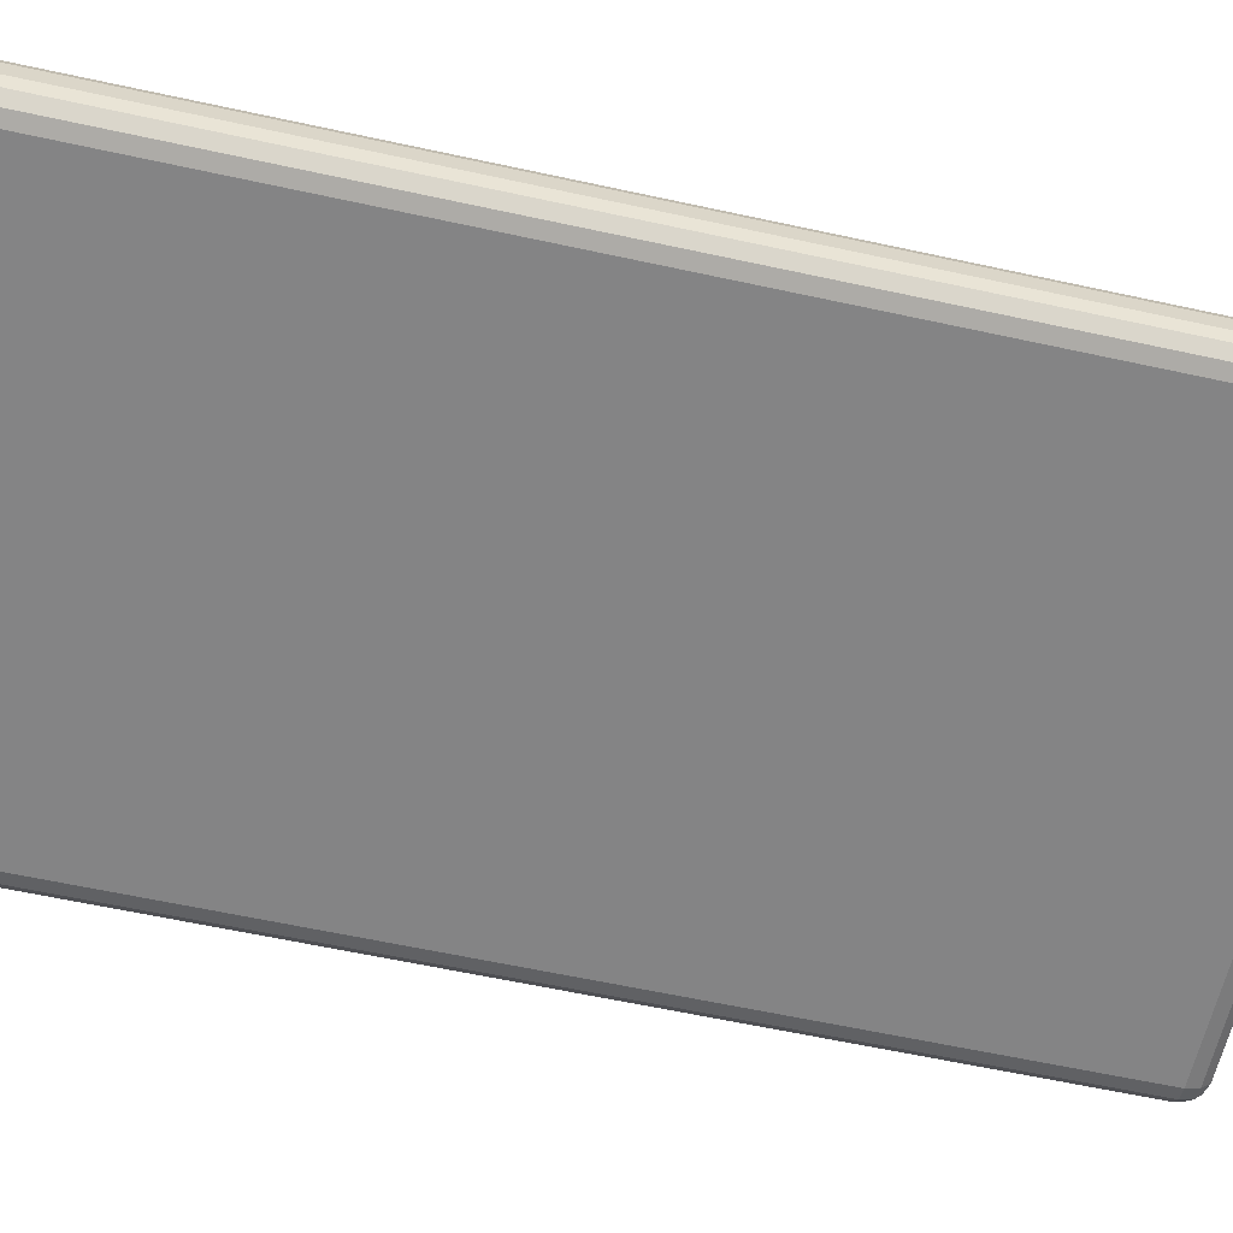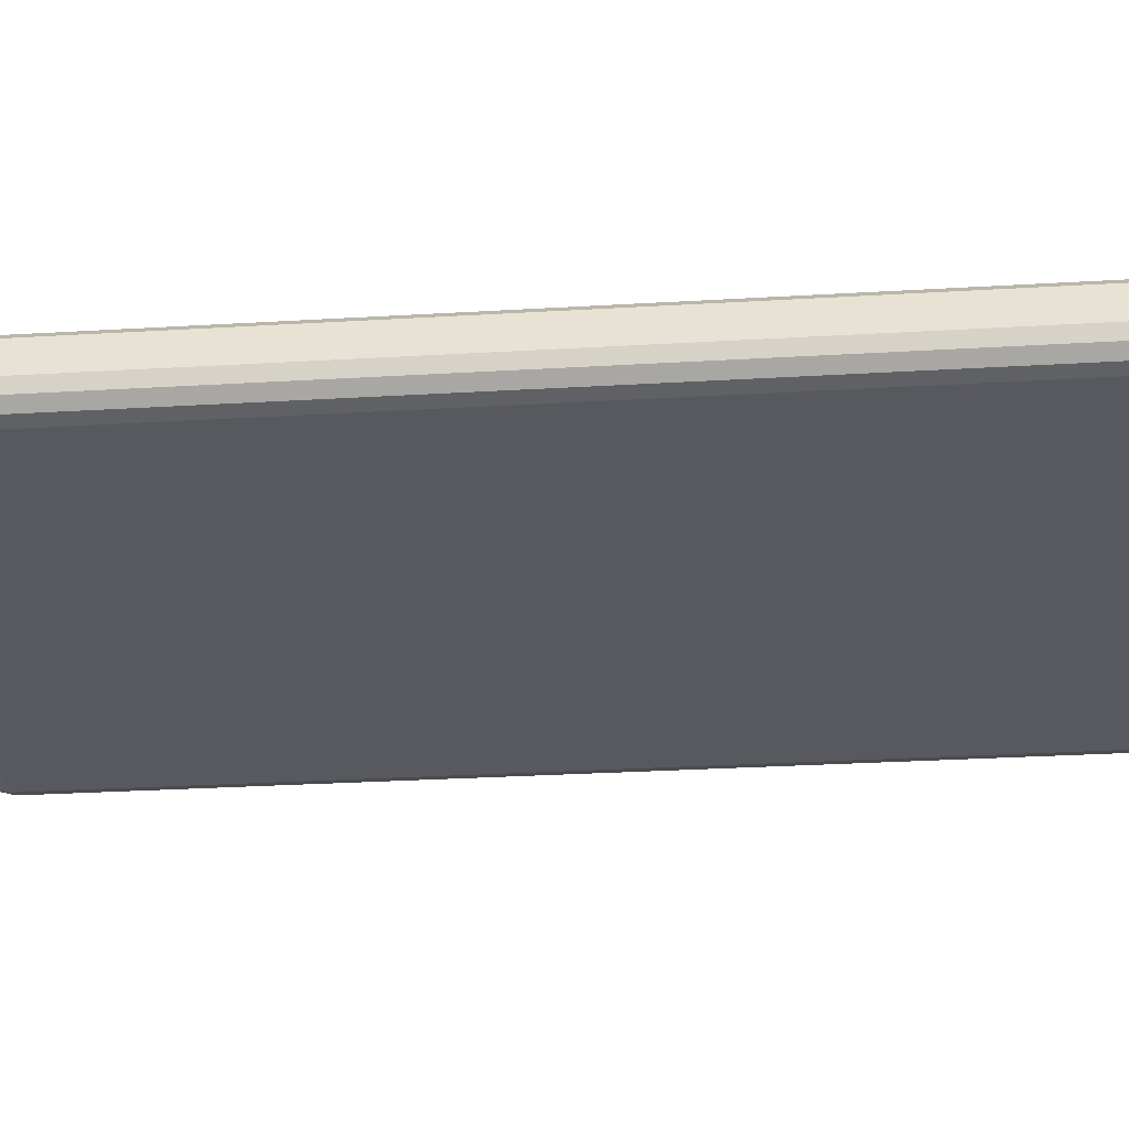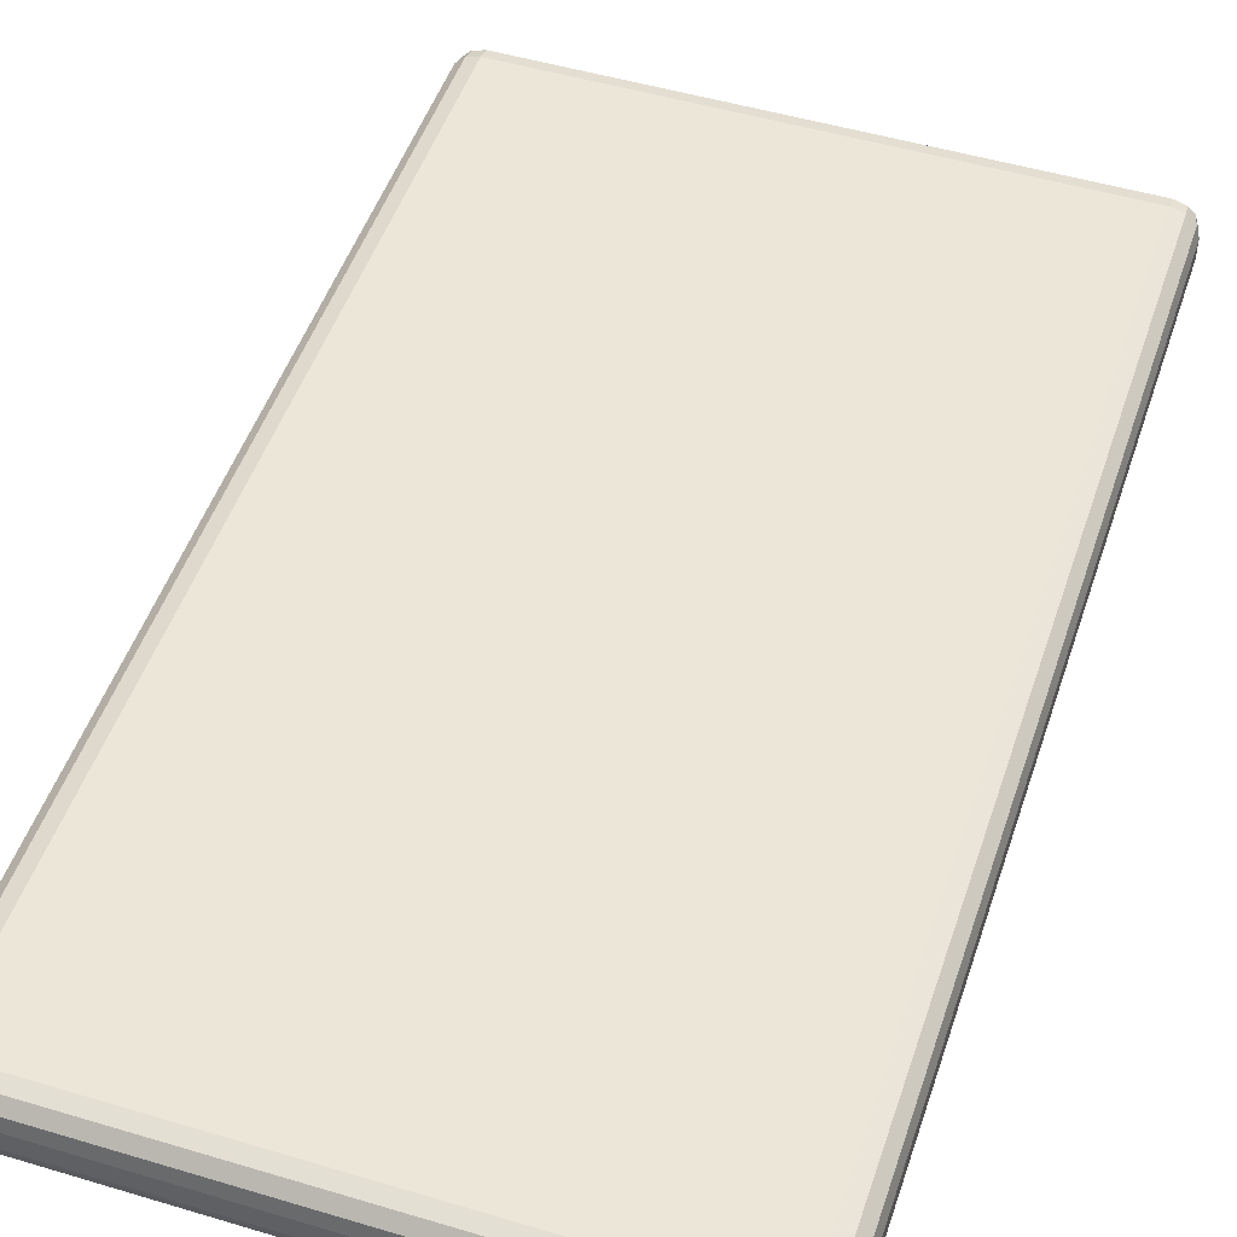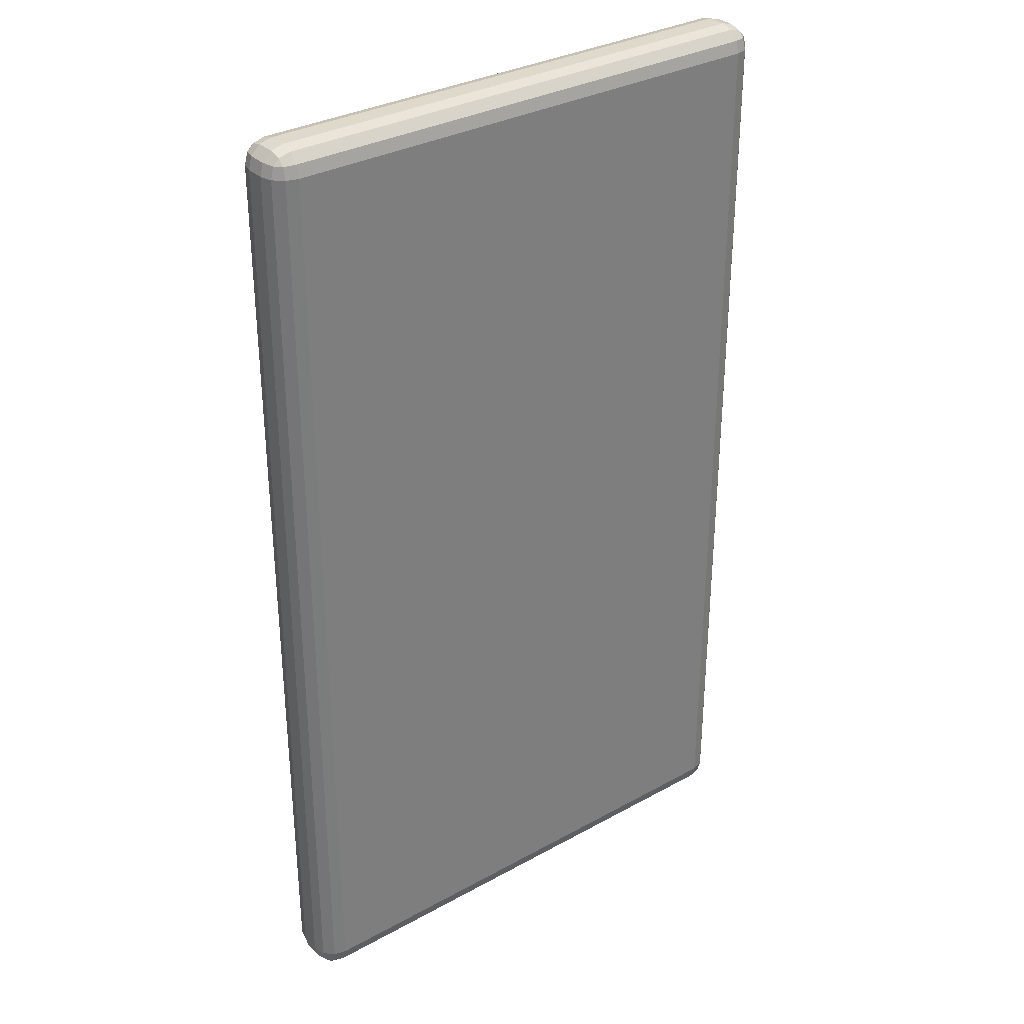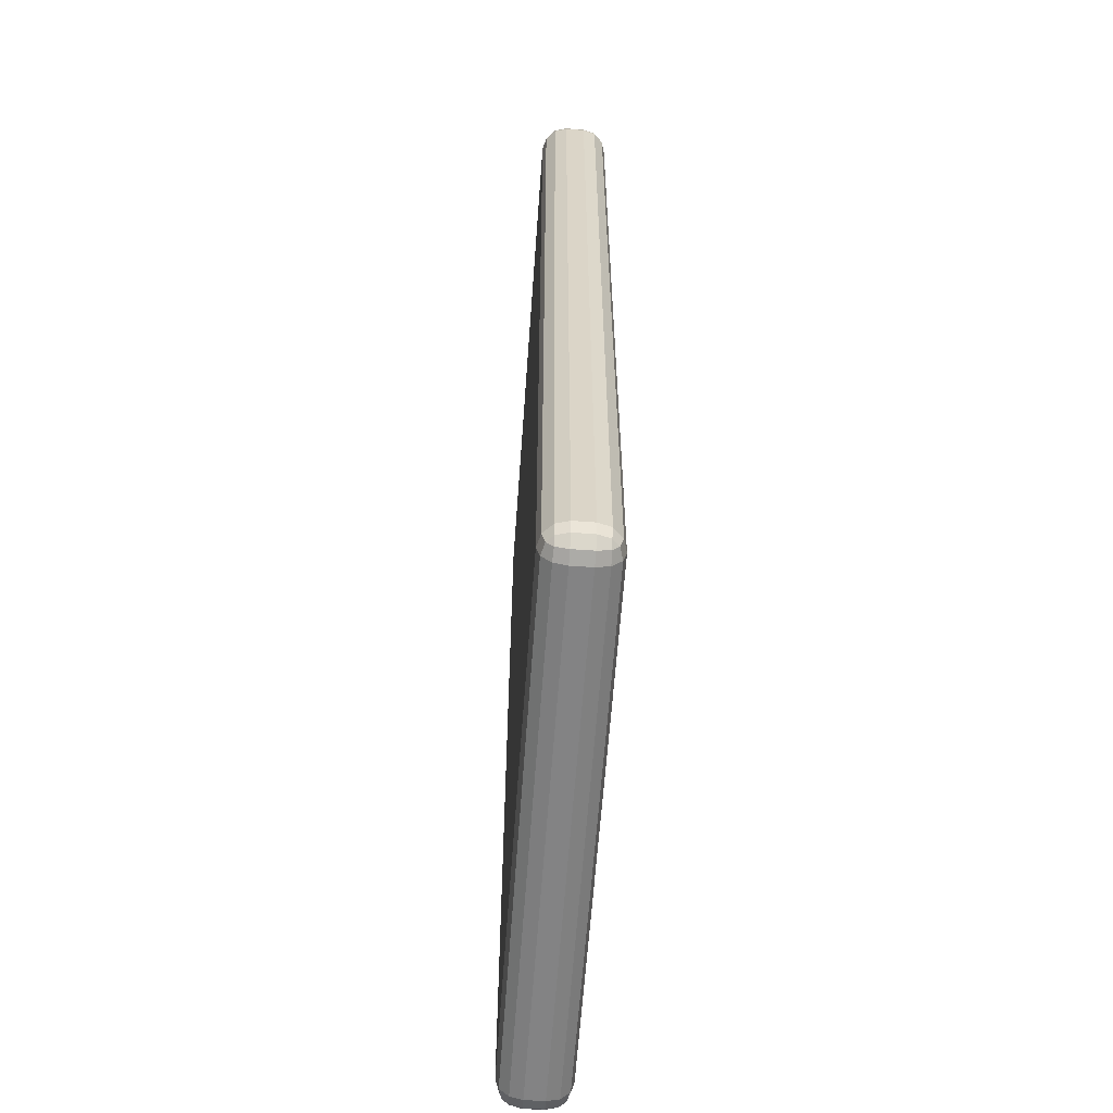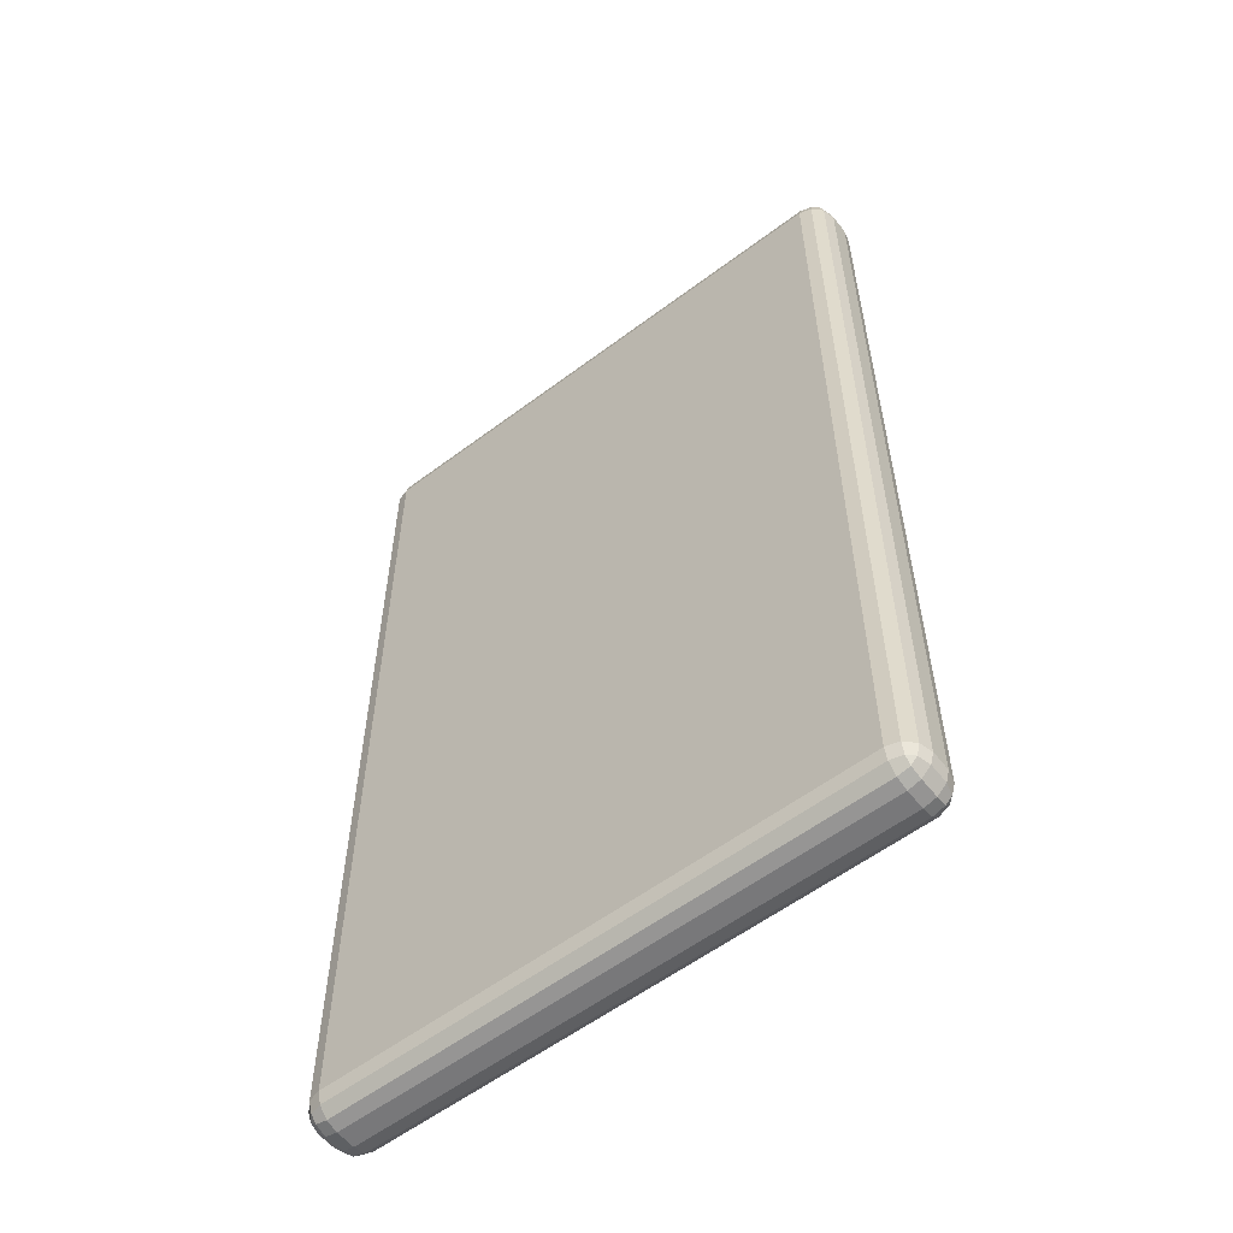
<metadata>
{"format":"obj","ext":"obj","renderer":"f3d","projection":"perspective","resolution":1024,"background":"white","views":[{"elev":-61.5,"azim":-102.5,"up":"+Y"},{"elev":-30.3,"azim":-85.1,"up":"+Y"},{"elev":49.5,"azim":-161.7,"up":"+Y"},{"elev":32.3,"azim":142.4,"up":"+Z"},{"elev":-61.1,"azim":85.9,"up":"+Z"},{"elev":-57.5,"azim":38.0,"up":"+Z"}]}
</metadata>
<code>
o Mattress
v -0.8639 0.1866 0.2959
v -0.8639 0.2166 0.3259
v -0.8939 0.2166 0.2959
v -0.8639 0.1906 0.3108
v -0.8789 0.1906 0.2959
v -0.8782 0.1945 0.3102
v -0.8789 0.2166 0.3218
v -0.8639 0.2016 0.3218
v -0.8782 0.2022 0.318
v -0.8899 0.2016 0.2959
v -0.8899 0.2166 0.3108
v -0.886 0.2022 0.3102
v -0.8639 0.2401 0.3259
v -0.8639 0.2701 0.2959
v -0.8939 0.2401 0.2959
v -0.8639 0.255 0.3218
v -0.8789 0.2401 0.3218
v -0.8782 0.2544 0.318
v -0.8789 0.266 0.2959
v -0.8639 0.266 0.3108
v -0.8782 0.2622 0.3102
v -0.8899 0.2401 0.3108
v -0.8899 0.255 0.2959
v -0.886 0.2544 0.3102
v -0.8639 0.1866 -0.8316
v -0.8939 0.2166 -0.8316
v -0.8639 0.2166 -0.8616
v -0.8789 0.1906 -0.8316
v -0.8639 0.1906 -0.8465
v -0.8782 0.1945 -0.8459
v -0.8899 0.2166 -0.8465
v -0.8899 0.2016 -0.8316
v -0.886 0.2022 -0.8459
v -0.8639 0.2016 -0.8576
v -0.8789 0.2166 -0.8576
v -0.8782 0.2022 -0.8537
v -0.8639 0.2701 -0.8316
v -0.8639 0.2401 -0.8616
v -0.8939 0.2401 -0.8316
v -0.8639 0.266 -0.8465
v -0.8789 0.266 -0.8316
v -0.8782 0.2622 -0.8459
v -0.8789 0.2401 -0.8576
v -0.8639 0.255 -0.8576
v -0.8782 0.2544 -0.8537
v -0.8899 0.255 -0.8316
v -0.8899 0.2401 -0.8465
v -0.886 0.2544 -0.8459
v -0.2275 0.1866 0.2959
v -0.1975 0.2166 0.2959
v -0.2275 0.2166 0.3259
v -0.2125 0.1906 0.2959
v -0.2275 0.1906 0.3108
v -0.2132 0.1945 0.3102
v -0.2015 0.2166 0.3108
v -0.2015 0.2016 0.2959
v -0.2054 0.2022 0.3102
v -0.2275 0.2016 0.3218
v -0.2125 0.2166 0.3218
v -0.2132 0.2022 0.318
v -0.2275 0.2701 0.2959
v -0.2275 0.2401 0.3259
v -0.1975 0.2401 0.2959
v -0.2275 0.266 0.3108
v -0.2125 0.266 0.2959
v -0.2132 0.2622 0.3102
v -0.2125 0.2401 0.3218
v -0.2275 0.255 0.3218
v -0.2132 0.2544 0.318
v -0.2015 0.255 0.2959
v -0.2015 0.2401 0.3108
v -0.2054 0.2544 0.3102
v -0.2275 0.1866 -0.8316
v -0.2275 0.2166 -0.8616
v -0.1975 0.2166 -0.8316
v -0.2275 0.1906 -0.8465
v -0.2125 0.1906 -0.8316
v -0.2132 0.1945 -0.8459
v -0.2125 0.2166 -0.8576
v -0.2275 0.2016 -0.8576
v -0.2132 0.2022 -0.8537
v -0.2015 0.2016 -0.8316
v -0.2015 0.2166 -0.8465
v -0.2054 0.2022 -0.8459
v -0.2275 0.2701 -0.8316
v -0.1975 0.2401 -0.8316
v -0.2275 0.2401 -0.8616
v -0.2125 0.266 -0.8316
v -0.2275 0.266 -0.8465
v -0.2132 0.2622 -0.8459
v -0.2015 0.2401 -0.8465
v -0.2015 0.255 -0.8316
v -0.2054 0.2544 -0.8459
v -0.2275 0.255 -0.8576
v -0.2125 0.2401 -0.8576
v -0.2132 0.2544 -0.8537
f 51 62 13 2
f 75 86 63 50
f 85 37 14 61
f 3 15 39 26
f 27 38 87 74
f 1 4 6 5
f 4 8 9 6
f 2 7 9 8
f 7 11 12 9
f 3 10 12 11
f 10 5 6 12
f 6 9 12
f 13 16 18 17
f 16 20 21 18
f 14 19 21 20
f 19 23 24 21
f 15 22 24 23
f 22 17 18 24
f 18 21 24
f 25 28 30 29
f 28 32 33 30
f 26 31 33 32
f 31 35 36 33
f 27 34 36 35
f 34 29 30 36
f 30 33 36
f 37 40 42 41
f 40 44 45 42
f 38 43 45 44
f 43 47 48 45
f 39 46 48 47
f 46 41 42 48
f 42 45 48
f 49 52 54 53
f 52 56 57 54
f 50 55 57 56
f 55 59 60 57
f 51 58 60 59
f 58 53 54 60
f 54 57 60
f 61 64 66 65
f 64 68 69 66
f 62 67 69 68
f 67 71 72 69
f 63 70 72 71
f 70 65 66 72
f 66 69 72
f 73 76 78 77
f 76 80 81 78
f 74 79 81 80
f 79 83 84 81
f 75 82 84 83
f 82 77 78 84
f 78 81 84
f 85 88 90 89
f 88 92 93 90
f 86 91 93 92
f 91 95 96 93
f 87 94 96 95
f 94 89 90 96
f 90 93 96
f 25 1 5 28
f 28 5 10 32
f 32 10 3 26
f 2 13 17 7
f 7 17 22 11
f 11 22 15 3
f 14 37 41 19
f 19 41 46 23
f 23 46 39 15
f 38 27 35 43
f 43 35 31 47
f 47 31 26 39
f 73 25 29 76
f 76 29 34 80
f 80 34 27 74
f 37 85 89 40
f 40 89 94 44
f 44 94 87 38
f 86 75 83 91
f 91 83 79 95
f 95 79 74 87
f 49 73 77 52
f 52 77 82 56
f 56 82 75 50
f 85 61 65 88
f 88 65 70 92
f 92 70 63 86
f 62 51 59 67
f 67 59 55 71
f 71 55 50 63
f 1 49 53 4
f 4 53 58 8
f 8 58 51 2
f 61 14 20 64
f 64 20 16 68
f 68 16 13 62
f 25 73 49 1

</code>
